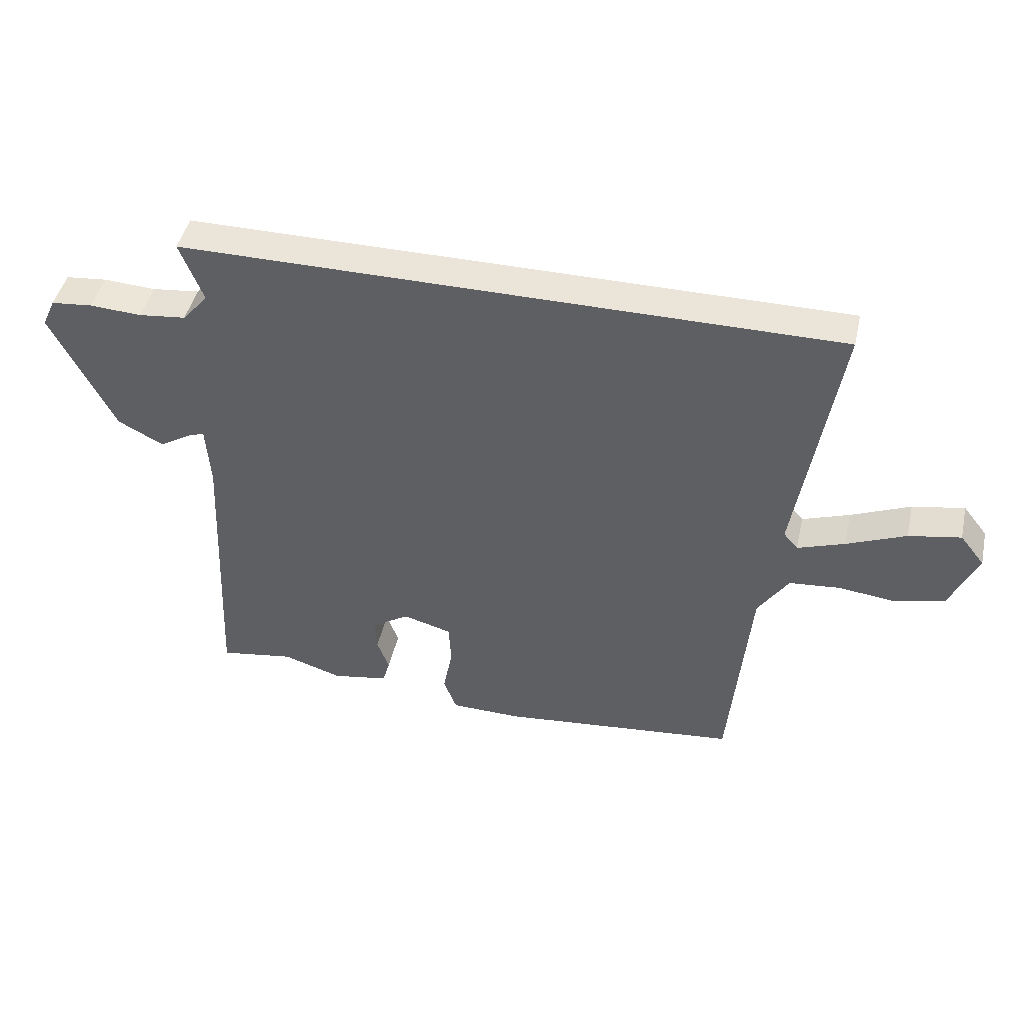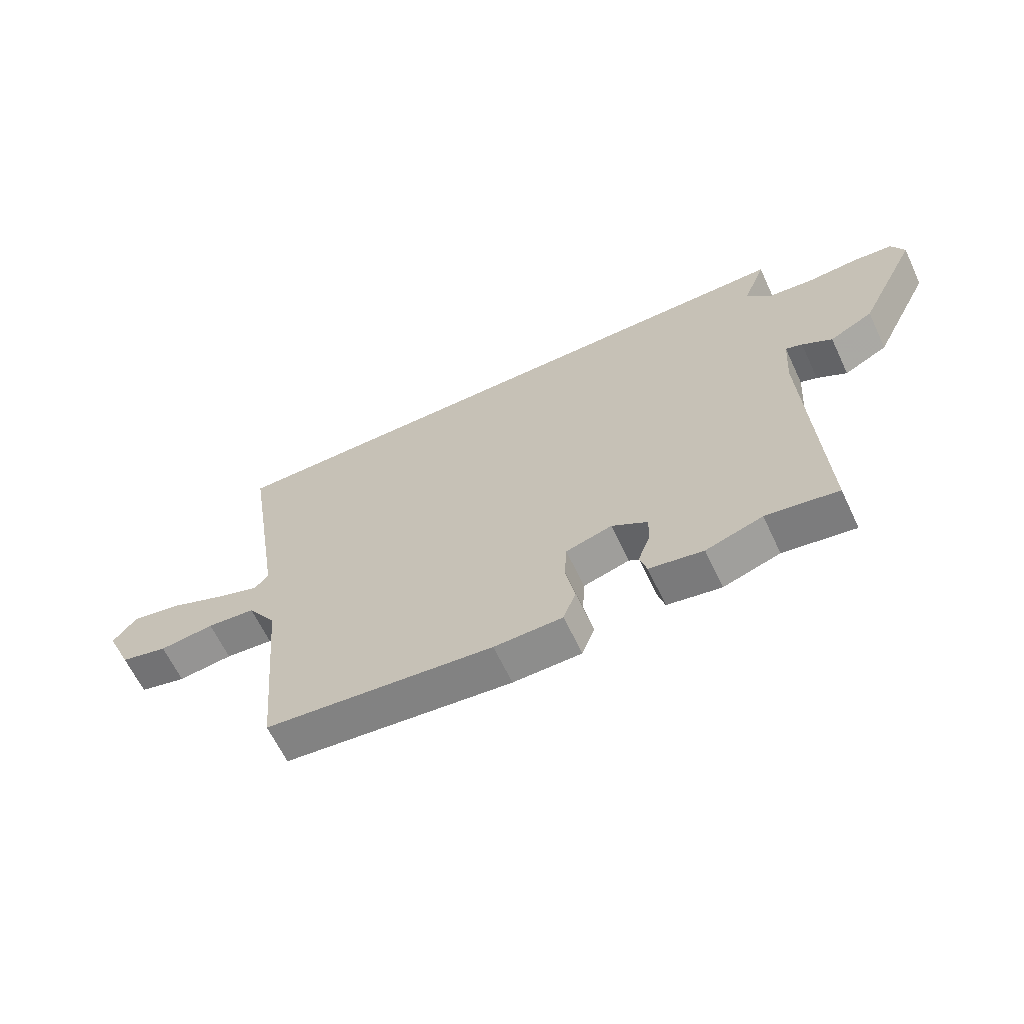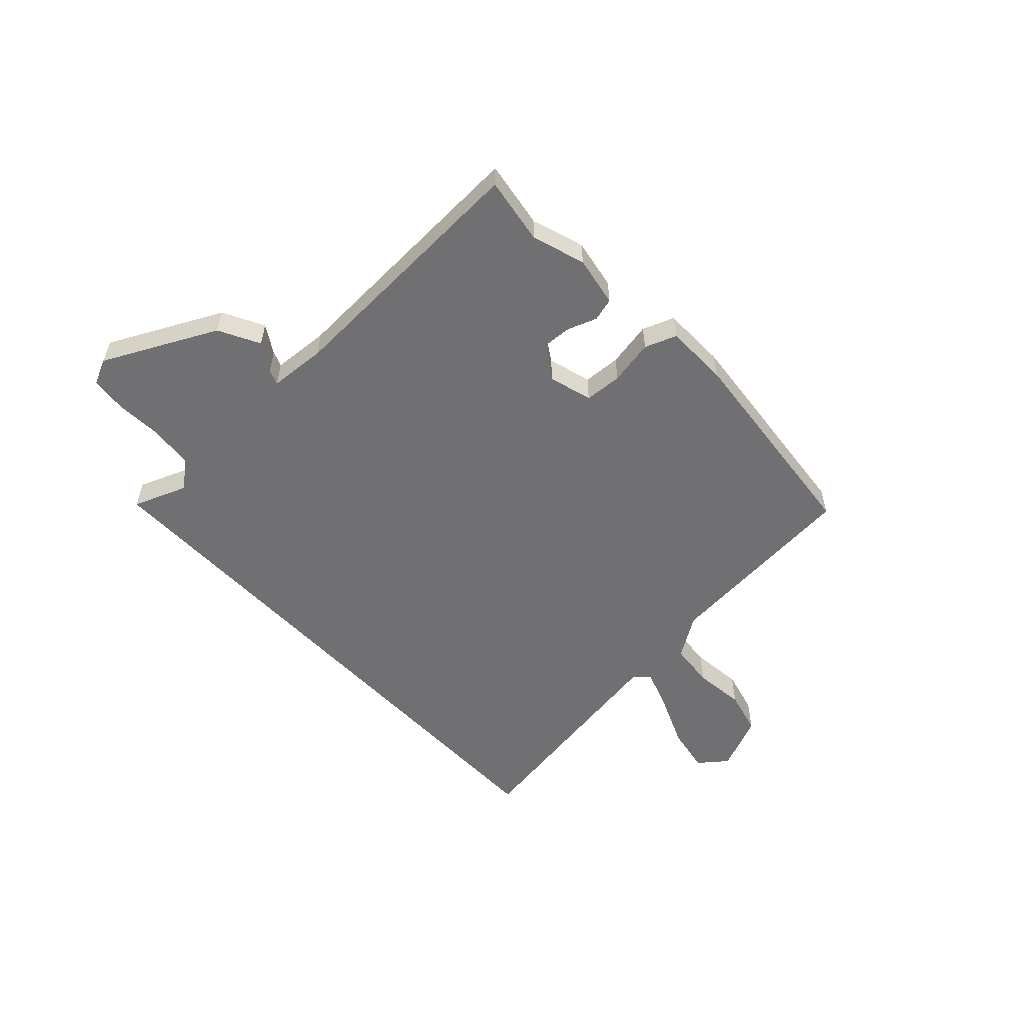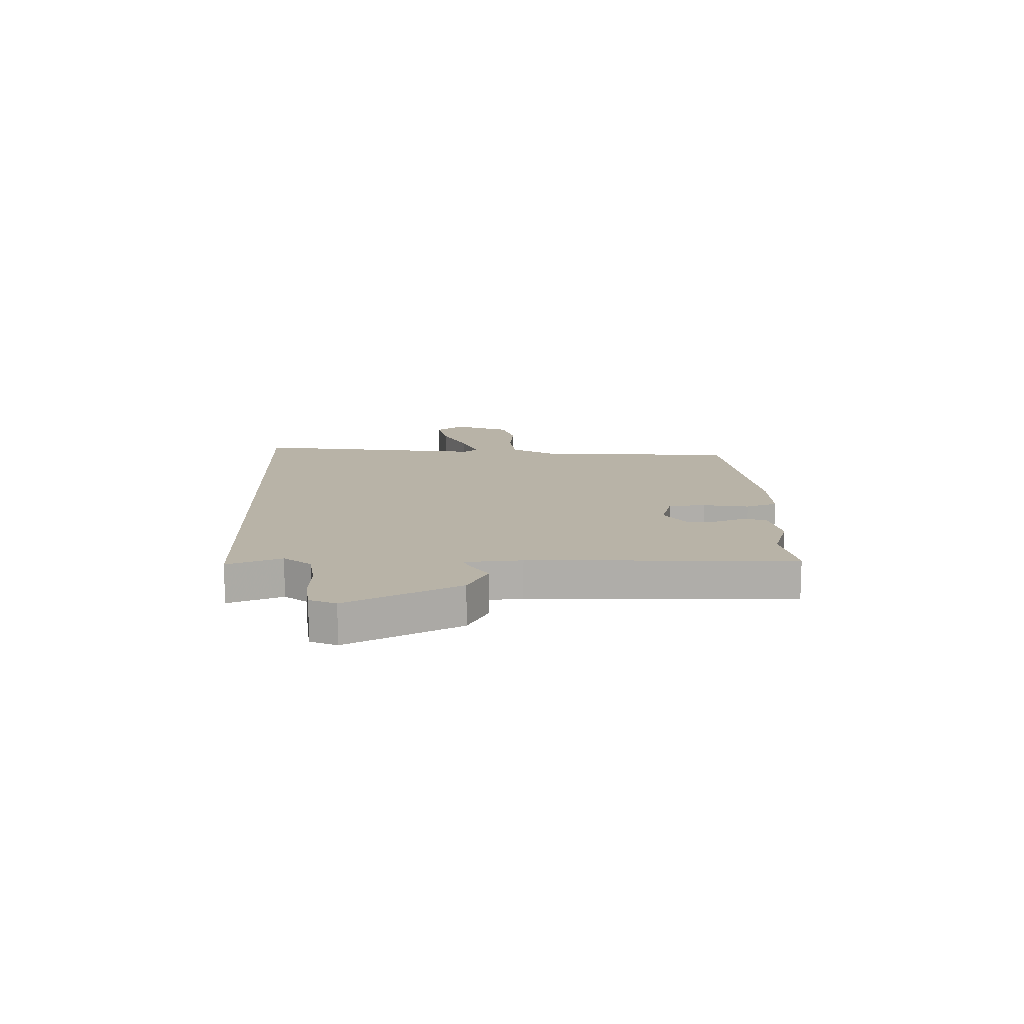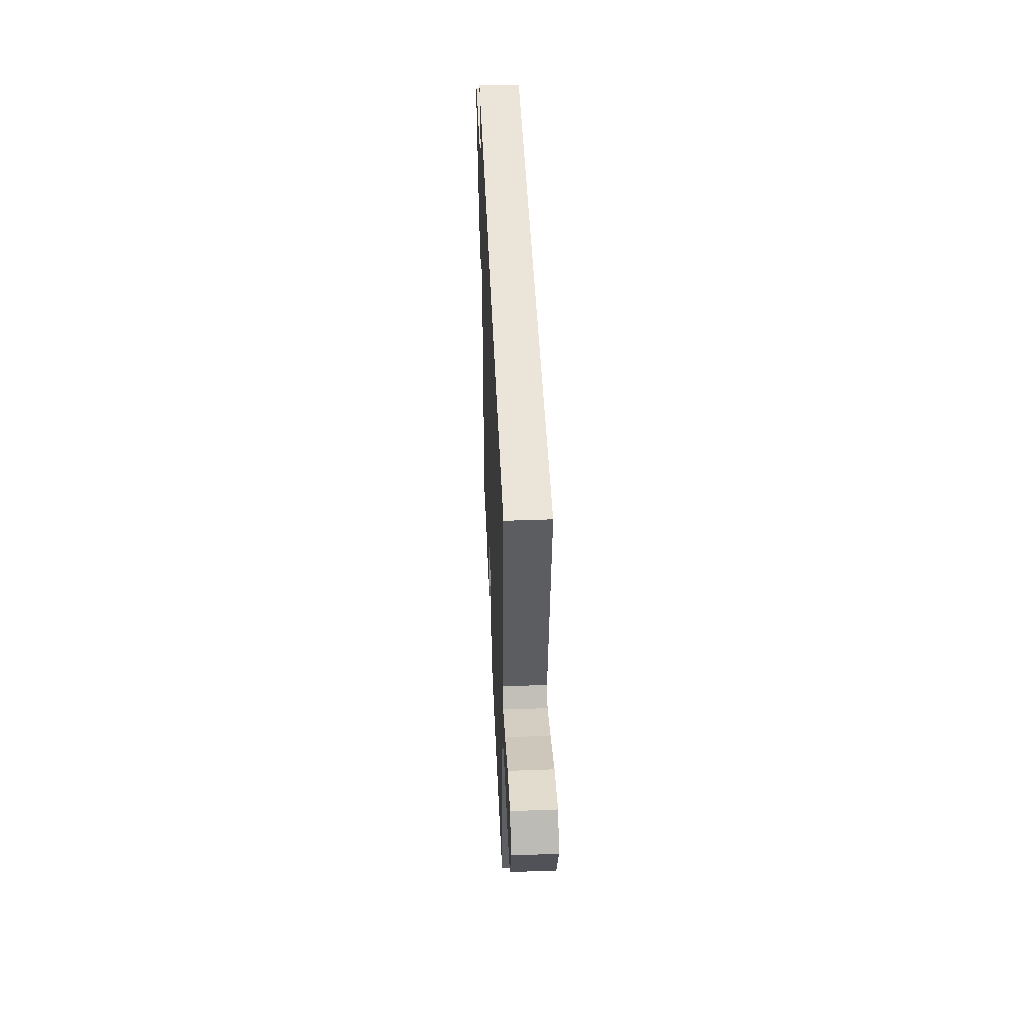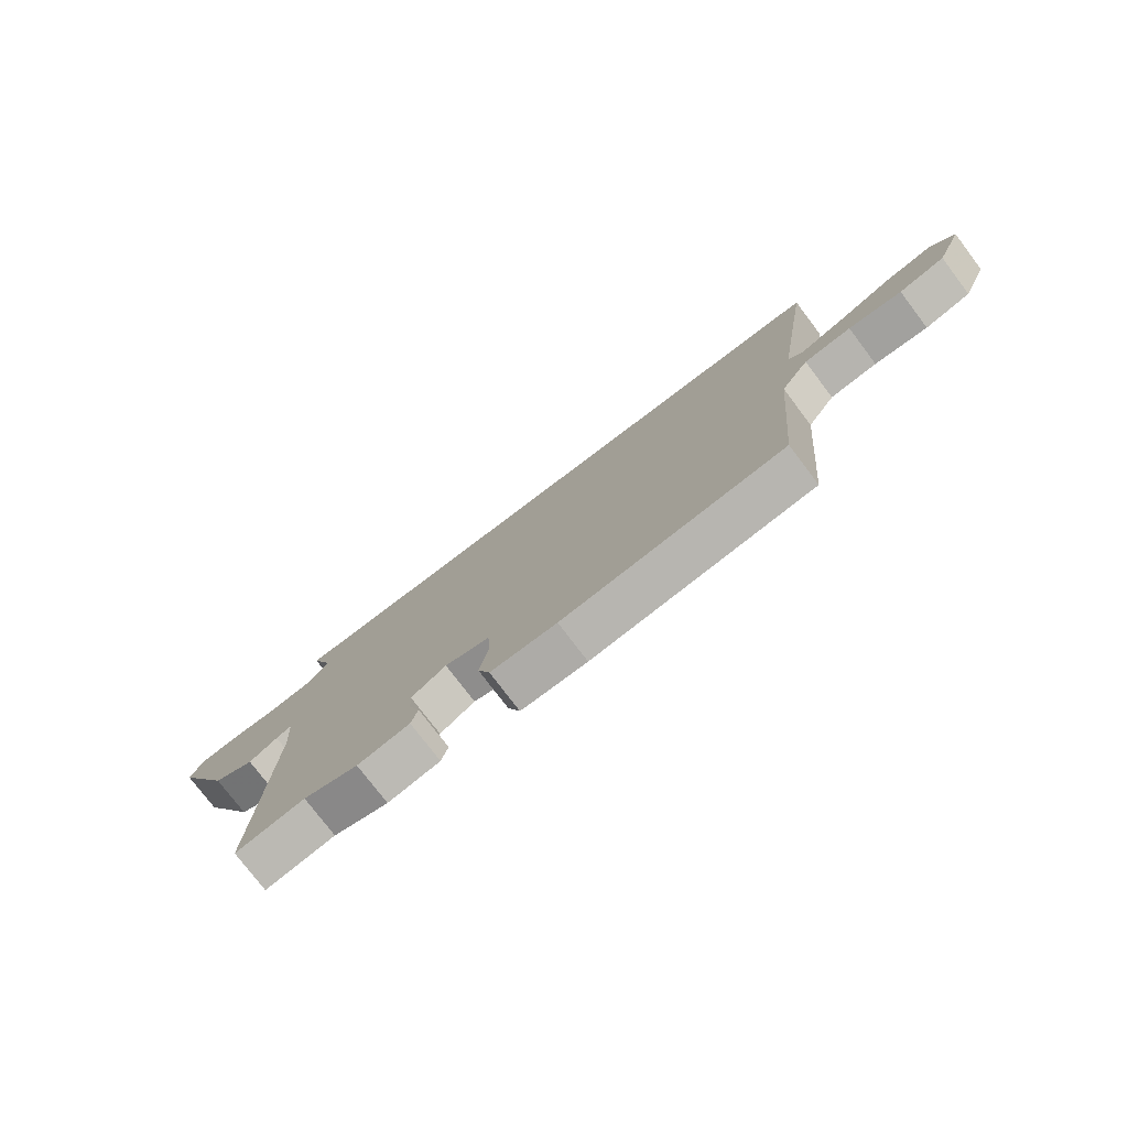
<metadata>
{"format":"obj","ext":"obj","renderer":"f3d","projection":"perspective","resolution":1024,"background":"white","views":[{"elev":45.5,"azim":-167.3,"up":"+Z"},{"elev":-64.0,"azim":25.3,"up":"+Z"},{"elev":-55.0,"azim":133.0,"up":"+Y"},{"elev":12.7,"azim":87.6,"up":"+Y"},{"elev":44.6,"azim":-92.4,"up":"+Z"},{"elev":-77.1,"azim":-142.8,"up":"+Z"}]}
</metadata>
<code>
v 0.538 0.07 0.5
v 0.499 0.07 0.399
v 0.542 0.07 0.349
v 0.621 0.07 0.34
v 0.708 0.07 0.345
v 0.777 0.07 0.338
v 0.799 0.07 0.29
v 0.695 0.07 0.081
v 0.619 0.07 0.041
v 0.567 0.07 0.073
v 0.538 0.07 0.084
v 0.531 0.07 -0.022
v 0.554 0.07 -0.509
v 0.429 0.07 -0.489
v 0.33 0.07 -0.521
v 0.236 0.07 -0.504
v 0.224 0.07 -0.461
v 0.244 0.07 -0.406
v 0.247 0.07 -0.351
v 0.184 0.07 -0.311
v 0.103 0.07 -0.334
v 0.099 0.07 -0.404
v 0.115 0.07 -0.488
v 0.093 0.07 -0.547
v -0.026 0.07 -0.549
v -0.425 0.07 -0.508
v -0.459 0.07 -0.131
v -0.51 0.07 -0.053
v -0.595 0.07 -0.045
v -0.691 0.07 -0.056
v -0.774 0.07 -0.035
v -0.82 0.07 0.07
v -0.779 0.07 0.122
v -0.692 0.07 0.106
v -0.593 0.07 0.064
v -0.514 0.07 0.036
v -0.49 0.07 0.064
v -0.559 0.07 0.5
v 0.538 0 0.5
v 0.499 0 0.399
v 0.542 0 0.349
v 0.621 0 0.34
v 0.708 0 0.345
v 0.777 0 0.338
v 0.799 0 0.29
v 0.695 0 0.081
v 0.619 0 0.041
v 0.567 0 0.073
v 0.538 0 0.084
v 0.531 0 -0.022
v 0.554 0 -0.509
v 0.429 0 -0.489
v 0.33 0 -0.521
v 0.236 0 -0.504
v 0.224 0 -0.461
v 0.244 0 -0.406
v 0.247 0 -0.351
v 0.184 0 -0.311
v 0.103 0 -0.334
v 0.099 0 -0.404
v 0.115 0 -0.488
v 0.093 0 -0.547
v -0.026 0 -0.549
v -0.425 0 -0.508
v -0.459 0 -0.131
v -0.51 0 -0.053
v -0.595 0 -0.045
v -0.691 0 -0.056
v -0.774 0 -0.035
v -0.82 0 0.07
v -0.779 0 0.122
v -0.692 0 0.106
v -0.593 0 0.064
v -0.514 0 0.036
v -0.49 0 0.064
v -0.559 0 0.5
f 37 38 1 2
f 36 37 2 3
f 33 34 35
f 32 33 35
f 31 32 35
f 30 31 35
f 29 30 35
f 28 29 35 36
f 36 3 4
f 28 36 4
f 27 28 4
f 25 26 27
f 24 25 27
f 23 24 27
f 22 23 27
f 21 22 27
f 27 4 5
f 21 27 5
f 20 21 5
f 16 17 18
f 15 16 18
f 14 15 18
f 14 18 19
f 13 14 19
f 12 13 19
f 11 12 19 20
f 8 9 10
f 7 8 10
f 6 7 10
f 5 6 10
f 5 10 11
f 5 11 20
f 40 39 76 75
f 41 40 75 74
f 73 72 71
f 73 71 70
f 73 70 69
f 73 69 68
f 73 68 67
f 74 73 67 66
f 42 41 74
f 42 74 66
f 42 66 65
f 65 64 63
f 65 63 62
f 65 62 61
f 65 61 60
f 65 60 59
f 43 42 65
f 43 65 59
f 43 59 58
f 56 55 54
f 56 54 53
f 56 53 52
f 57 56 52
f 57 52 51
f 57 51 50
f 58 57 50 49
f 48 47 46
f 48 46 45
f 48 45 44
f 48 44 43
f 49 48 43
f 58 49 43
f 1 39 40 2
f 2 40 41 3
f 3 41 42 4
f 4 42 43 5
f 5 43 44 6
f 6 44 45 7
f 7 45 46 8
f 8 46 47 9
f 9 47 48 10
f 10 48 49 11
f 11 49 50 12
f 12 50 51 13
f 13 51 52 14
f 14 52 53 15
f 15 53 54 16
f 16 54 55 17
f 17 55 56 18
f 18 56 57 19
f 19 57 58 20
f 20 58 59 21
f 21 59 60 22
f 22 60 61 23
f 23 61 62 24
f 24 62 63 25
f 25 63 64 26
f 26 64 65 27
f 27 65 66 28
f 28 66 67 29
f 29 67 68 30
f 30 68 69 31
f 31 69 70 32
f 32 70 71 33
f 33 71 72 34
f 34 72 73 35
f 35 73 74 36
f 36 74 75 37
f 37 75 76 38
f 38 76 39 1

</code>
